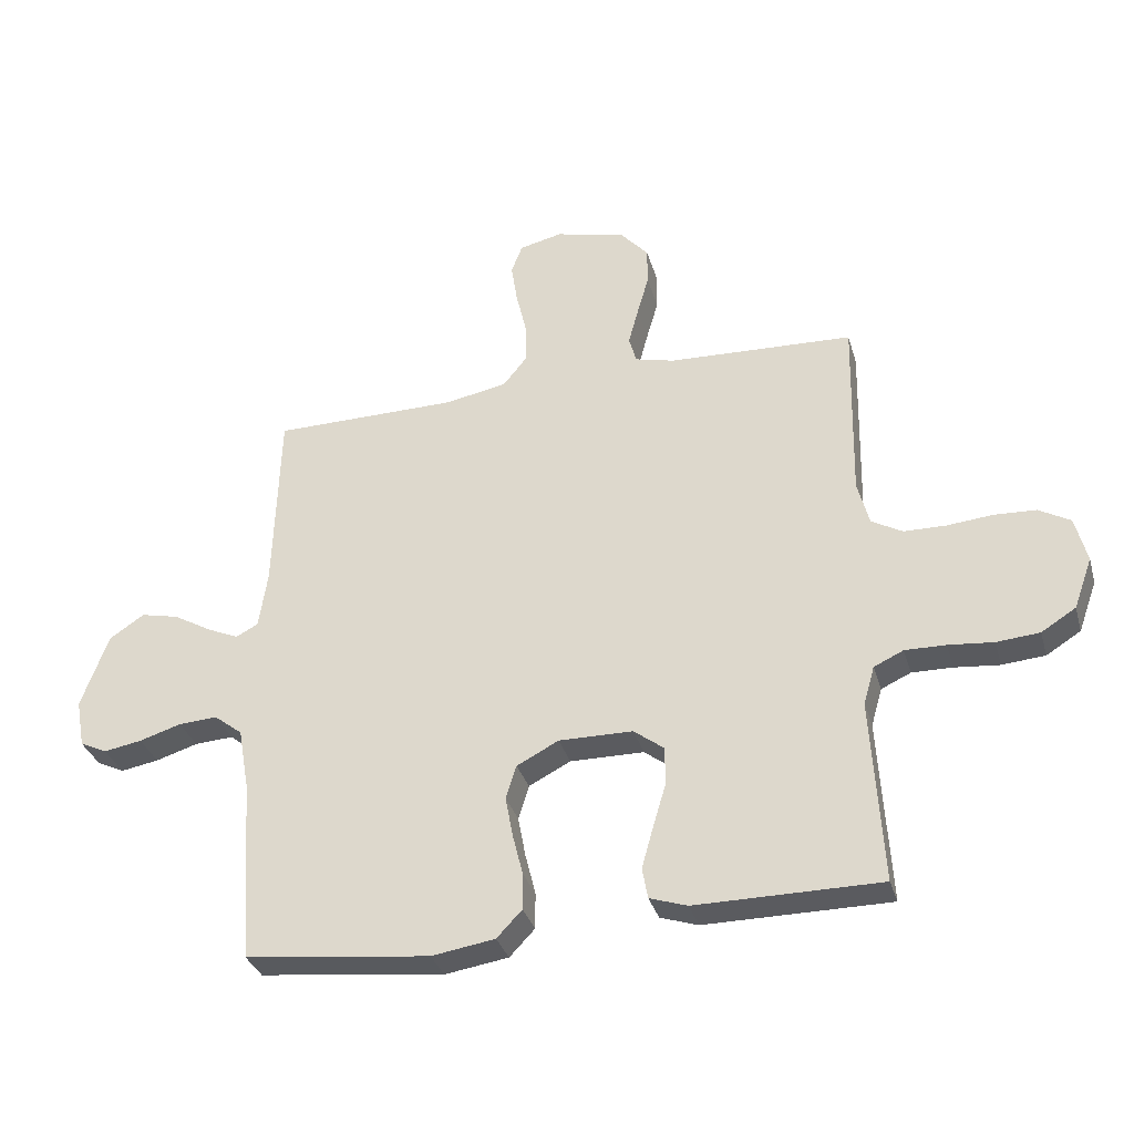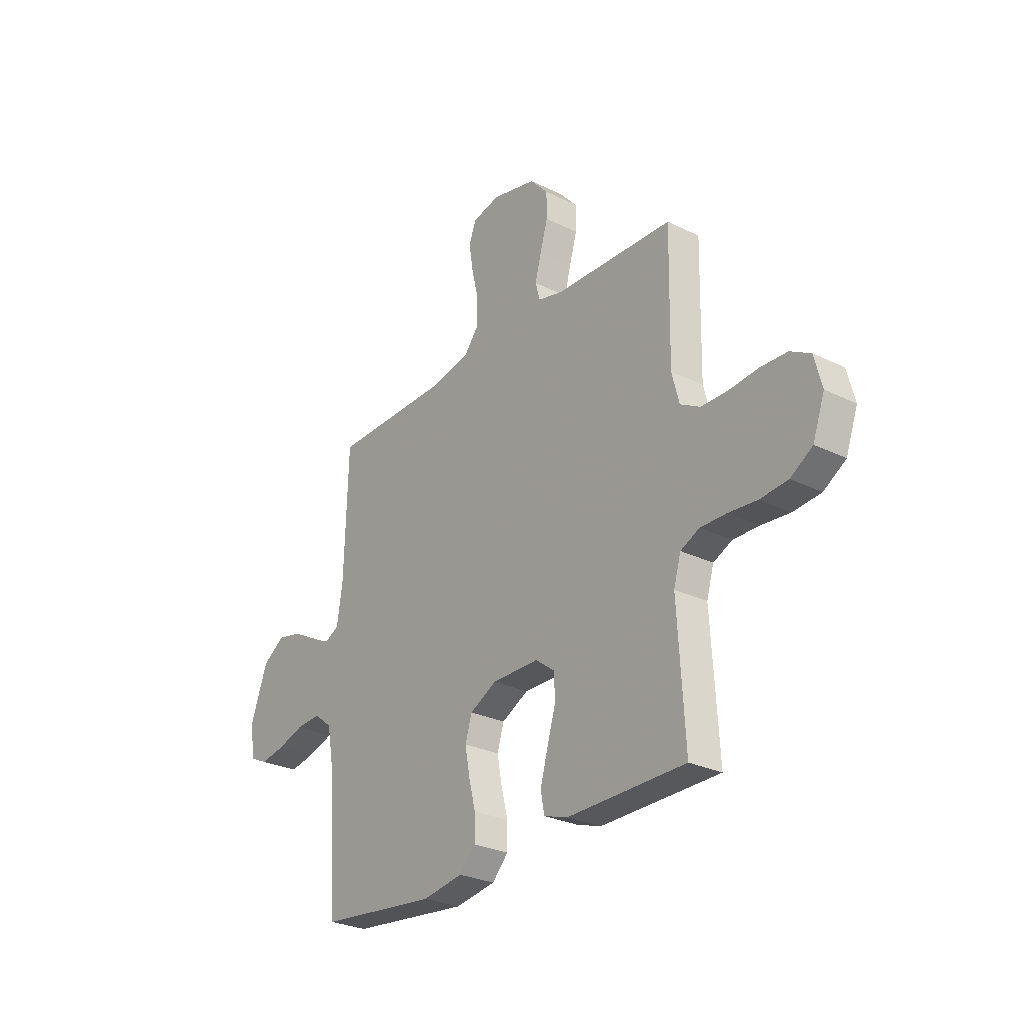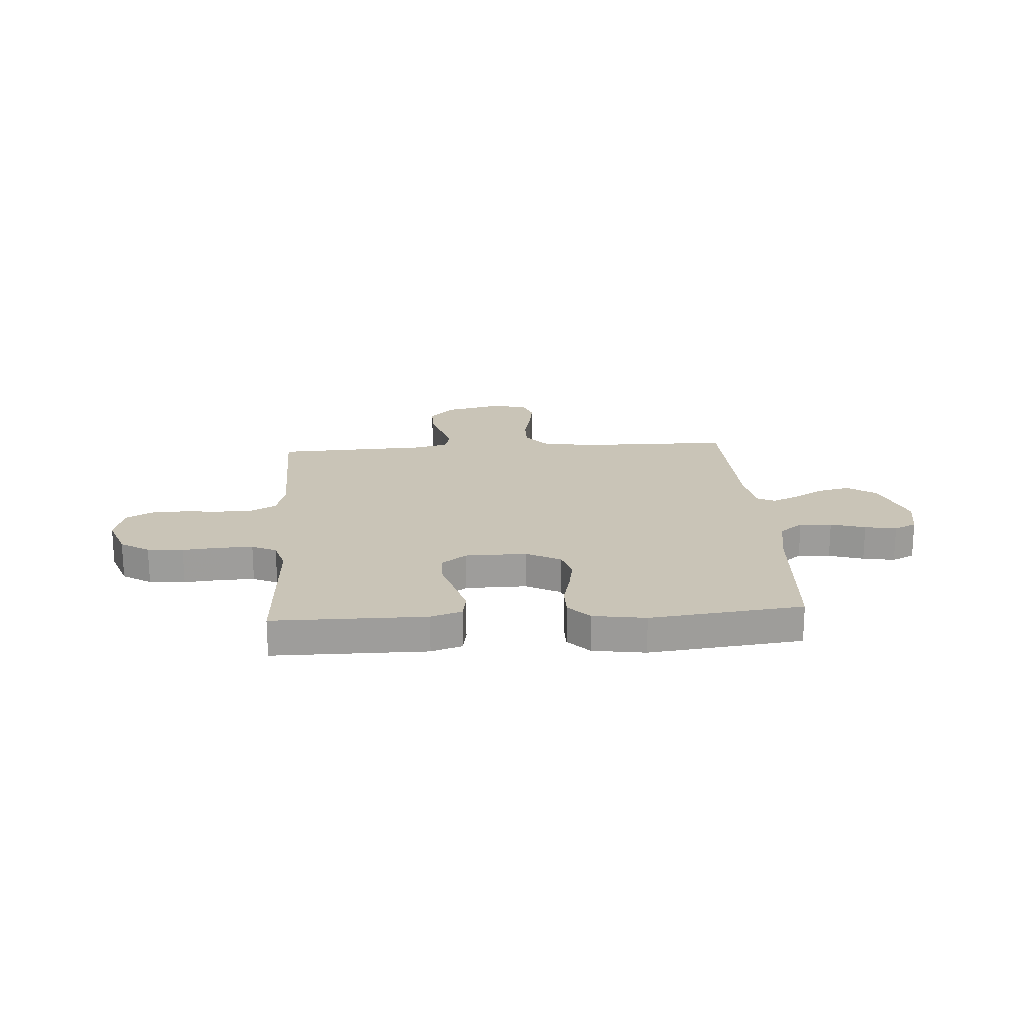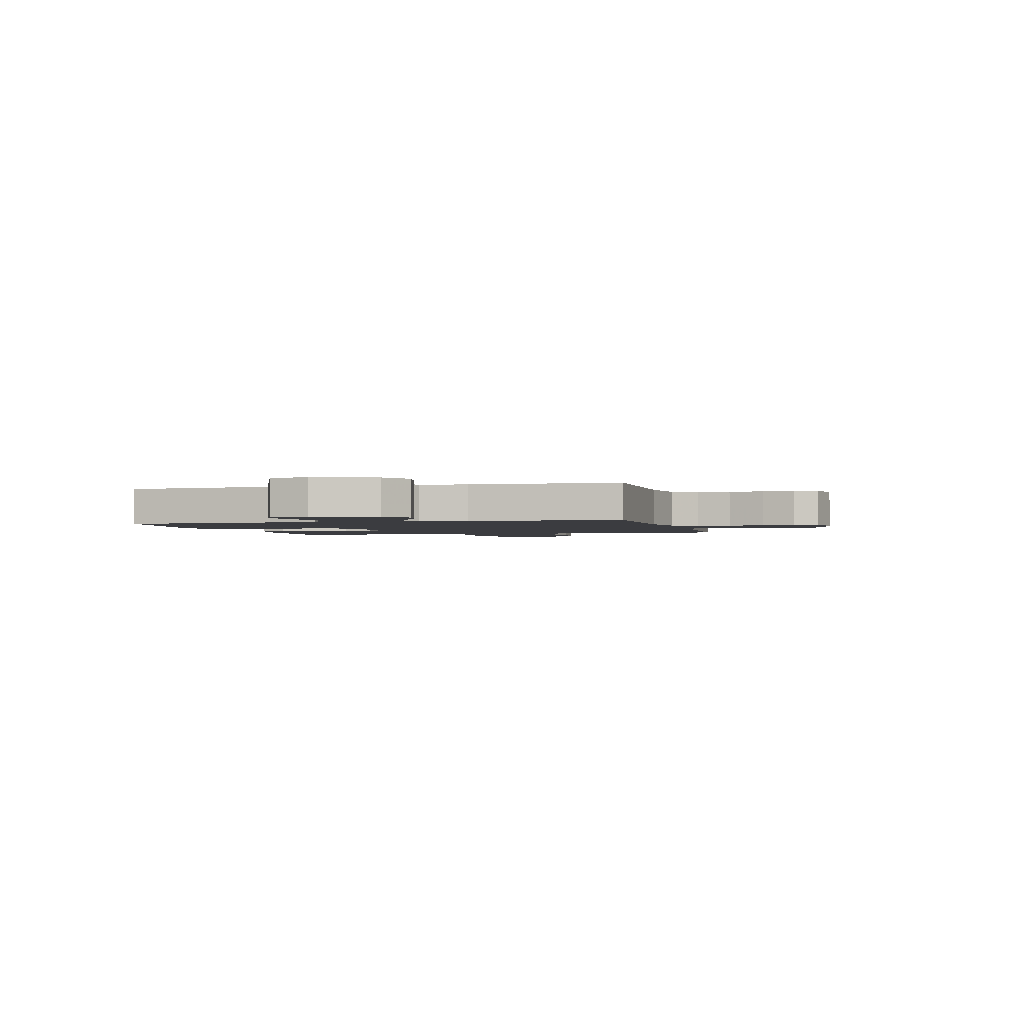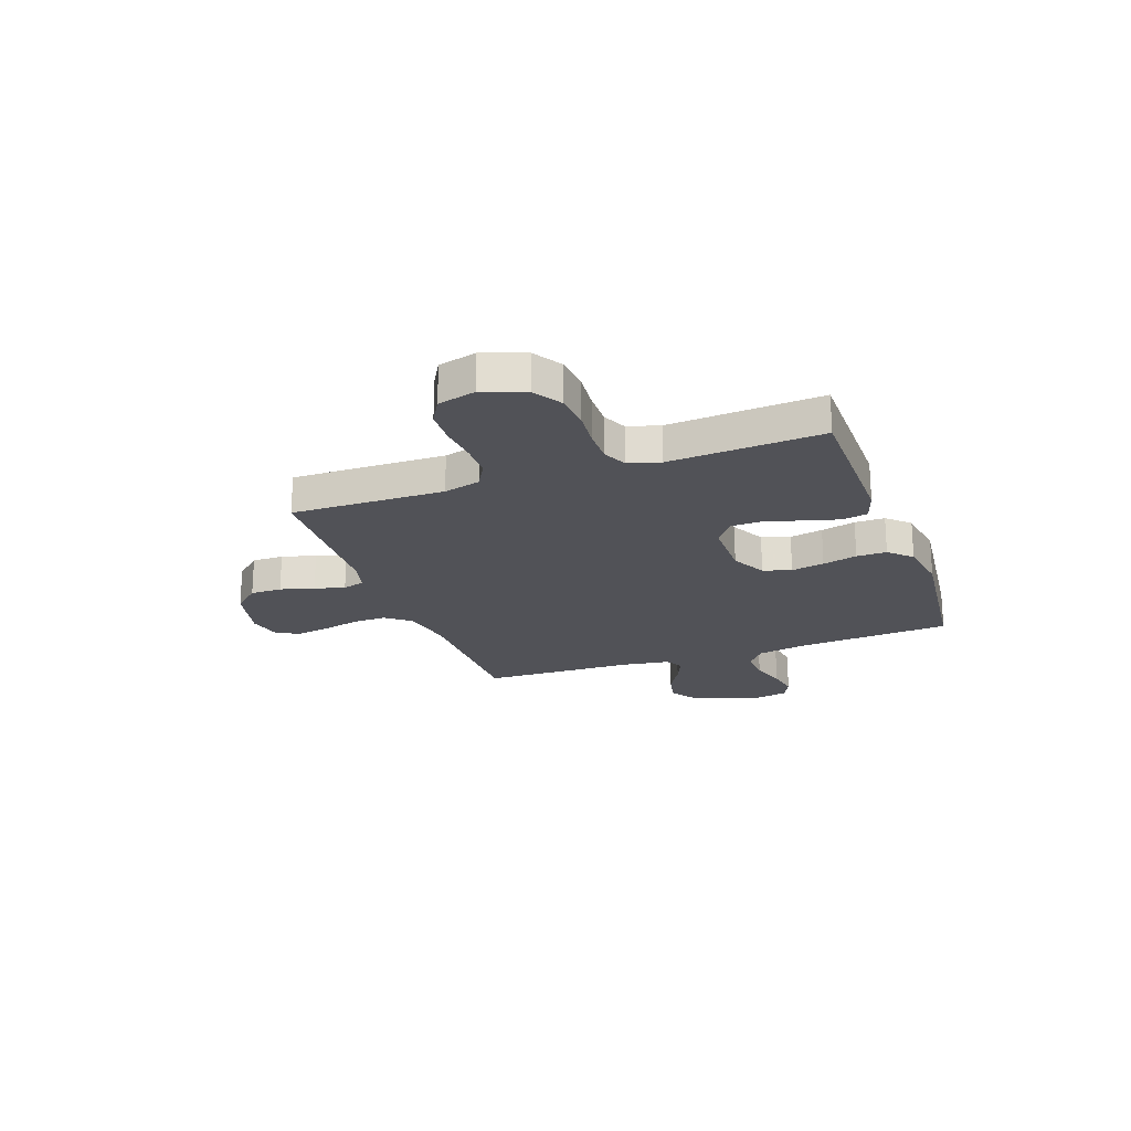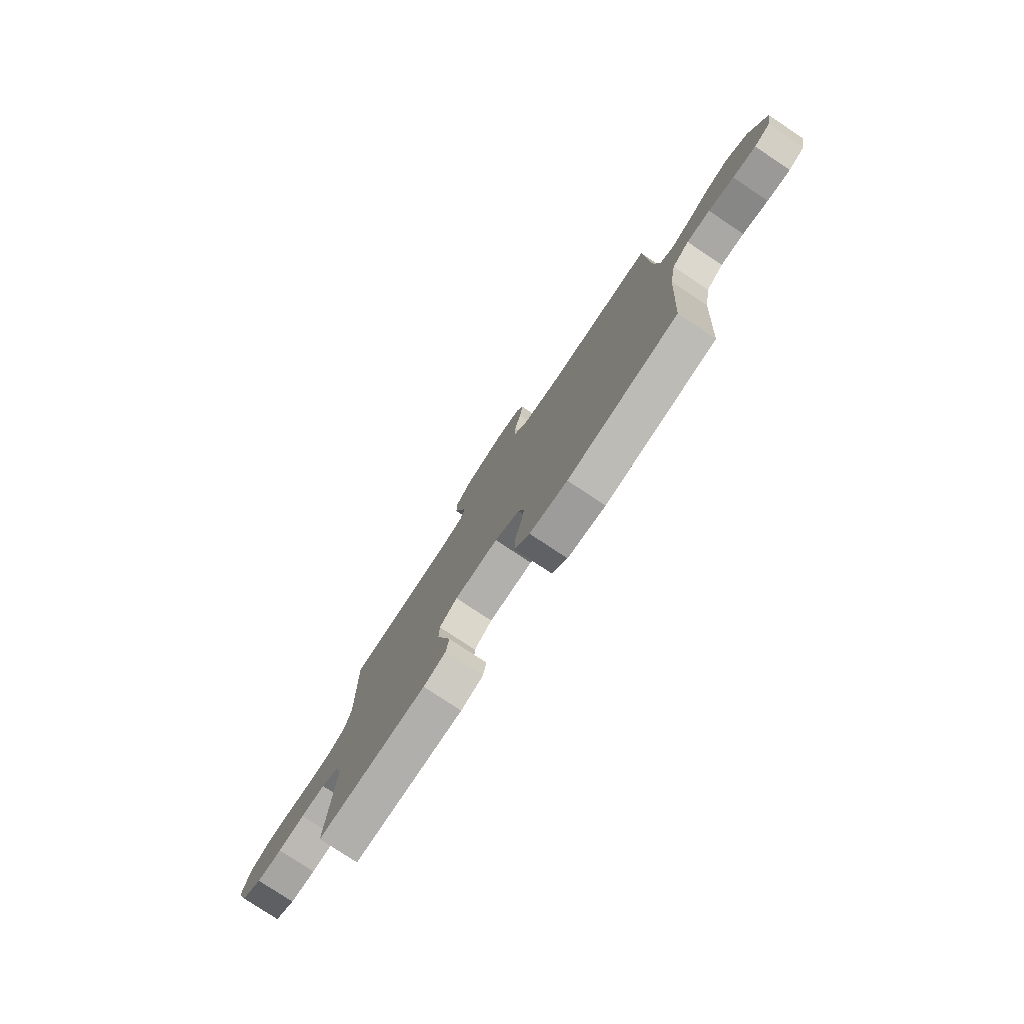
<metadata>
{"format":"obj","ext":"obj","renderer":"f3d","projection":"perspective","resolution":1024,"background":"white","views":[{"elev":-32.9,"azim":15.4,"up":"+Z"},{"elev":-27.6,"azim":53.1,"up":"+Z"},{"elev":19.9,"azim":176.1,"up":"+Y"},{"elev":-2.0,"azim":-75.1,"up":"+Y"},{"elev":-21.6,"azim":109.9,"up":"+Y"},{"elev":-78.4,"azim":-123.6,"up":"+Z"}]}
</metadata>
<code>
v 0.5 0.07 0.5
v 0.494 0.07 0.2
v 0.513 0.07 0.128
v 0.563 0.07 0.1
v 0.631 0.07 0.099
v 0.705 0.07 0.106
v 0.773 0.07 0.103
v 0.824 0.07 0.074
v 0.843 0.07 0
v 0.813 0.07 -0.083
v 0.757 0.07 -0.118
v 0.687 0.07 -0.124
v 0.614 0.07 -0.117
v 0.548 0.07 -0.116
v 0.5 0.07 -0.138
v 0.482 0.07 -0.2
v 0.5 0.07 -0.5
v 0.2 0.07 -0.501
v 0.139 0.07 -0.481
v 0.13 0.07 -0.431
v 0.149 0.07 -0.363
v 0.17 0.07 -0.292
v 0.169 0.07 -0.231
v 0.12 0.07 -0.194
v 0 0.07 -0.193
v -0.068 0.07 -0.228
v -0.085 0.07 -0.283
v -0.073 0.07 -0.348
v -0.056 0.07 -0.416
v -0.056 0.07 -0.475
v -0.097 0.07 -0.518
v -0.2 0.07 -0.534
v -0.5 0.07 -0.5
v -0.52 0.07 -0.2
v -0.538 0.07 -0.099
v -0.584 0.07 -0.063
v -0.647 0.07 -0.067
v -0.715 0.07 -0.088
v -0.777 0.07 -0.099
v -0.821 0.07 -0.078
v -0.835 0.07 0
v -0.791 0.07 0.121
v -0.734 0.07 0.159
v -0.672 0.07 0.145
v -0.611 0.07 0.11
v -0.559 0.07 0.087
v -0.523 0.07 0.106
v -0.509 0.07 0.2
v -0.5 0.07 0.5
v -0.2 0.07 0.503
v -0.099 0.07 0.522
v -0.06 0.07 0.57
v -0.061 0.07 0.636
v -0.078 0.07 0.708
v -0.088 0.07 0.773
v -0.07 0.07 0.82
v 0 0.07 0.836
v 0.113 0.07 0.809
v 0.159 0.07 0.758
v 0.159 0.07 0.696
v 0.14 0.07 0.63
v 0.124 0.07 0.571
v 0.136 0.07 0.528
v 0.2 0.07 0.512
v 0.5 0 0.5
v 0.494 0 0.2
v 0.513 0 0.128
v 0.563 0 0.1
v 0.631 0 0.099
v 0.705 0 0.106
v 0.773 0 0.103
v 0.824 0 0.074
v 0.843 0 0
v 0.813 0 -0.083
v 0.757 0 -0.118
v 0.687 0 -0.124
v 0.614 0 -0.117
v 0.548 0 -0.116
v 0.5 0 -0.138
v 0.482 0 -0.2
v 0.5 0 -0.5
v 0.2 0 -0.501
v 0.139 0 -0.481
v 0.13 0 -0.431
v 0.149 0 -0.363
v 0.17 0 -0.292
v 0.169 0 -0.231
v 0.12 0 -0.194
v 0 0 -0.193
v -0.068 0 -0.228
v -0.085 0 -0.283
v -0.073 0 -0.348
v -0.056 0 -0.416
v -0.056 0 -0.475
v -0.097 0 -0.518
v -0.2 0 -0.534
v -0.5 0 -0.5
v -0.52 0 -0.2
v -0.538 0 -0.099
v -0.584 0 -0.063
v -0.647 0 -0.067
v -0.715 0 -0.088
v -0.777 0 -0.099
v -0.821 0 -0.078
v -0.835 0 0
v -0.791 0 0.121
v -0.734 0 0.159
v -0.672 0 0.145
v -0.611 0 0.11
v -0.559 0 0.087
v -0.523 0 0.106
v -0.509 0 0.2
v -0.5 0 0.5
v -0.2 0 0.503
v -0.099 0 0.522
v -0.06 0 0.57
v -0.061 0 0.636
v -0.078 0 0.708
v -0.088 0 0.773
v -0.07 0 0.82
v 0 0 0.836
v 0.113 0 0.809
v 0.159 0 0.758
v 0.159 0 0.696
v 0.14 0 0.63
v 0.124 0 0.571
v 0.136 0 0.528
v 0.2 0 0.512
f 58 59 60 61
f 58 61 62
f 57 58 62
f 56 57 62 63
f 53 54 55 56
f 48 49 50
f 47 48 50 51
f 42 43 44 45
f 42 45 46
f 41 42 46
f 40 41 46
f 37 38 39 40
f 36 37 40 46
f 35 36 46 47
f 31 32 33 34
f 28 29 30 31
f 27 28 31 34
f 26 27 34 35
f 19 20 21 22
f 17 18 19 22
f 16 17 22 23
f 15 16 23 24
f 10 11 12 13
f 10 13 14
f 9 10 14
f 8 9 14
f 5 6 7 8
f 4 5 8 14
f 3 4 14 15
f 64 1 2
f 63 64 2 3
f 53 56 63
f 52 53 63 3
f 26 35 47 51
f 25 26 51 52
f 24 25 52
f 3 15 24 52
f 125 124 123 122
f 126 125 122
f 126 122 121
f 127 126 121 120
f 120 119 118 117
f 114 113 112
f 115 114 112 111
f 109 108 107 106
f 110 109 106
f 110 106 105
f 110 105 104
f 104 103 102 101
f 110 104 101 100
f 111 110 100 99
f 98 97 96 95
f 95 94 93 92
f 98 95 92 91
f 99 98 91 90
f 86 85 84 83
f 86 83 82 81
f 87 86 81 80
f 88 87 80 79
f 77 76 75 74
f 78 77 74
f 78 74 73
f 78 73 72
f 72 71 70 69
f 78 72 69 68
f 79 78 68 67
f 66 65 128
f 67 66 128 127
f 127 120 117
f 67 127 117 116
f 115 111 99 90
f 116 115 90 89
f 116 89 88
f 116 88 79 67
f 1 65 66 2
f 2 66 67 3
f 3 67 68 4
f 4 68 69 5
f 5 69 70 6
f 6 70 71 7
f 7 71 72 8
f 8 72 73 9
f 9 73 74 10
f 10 74 75 11
f 11 75 76 12
f 12 76 77 13
f 13 77 78 14
f 14 78 79 15
f 15 79 80 16
f 16 80 81 17
f 17 81 82 18
f 18 82 83 19
f 19 83 84 20
f 20 84 85 21
f 21 85 86 22
f 22 86 87 23
f 23 87 88 24
f 24 88 89 25
f 25 89 90 26
f 26 90 91 27
f 27 91 92 28
f 28 92 93 29
f 29 93 94 30
f 30 94 95 31
f 31 95 96 32
f 32 96 97 33
f 33 97 98 34
f 34 98 99 35
f 35 99 100 36
f 36 100 101 37
f 37 101 102 38
f 38 102 103 39
f 39 103 104 40
f 40 104 105 41
f 41 105 106 42
f 42 106 107 43
f 43 107 108 44
f 44 108 109 45
f 45 109 110 46
f 46 110 111 47
f 47 111 112 48
f 48 112 113 49
f 49 113 114 50
f 50 114 115 51
f 51 115 116 52
f 52 116 117 53
f 53 117 118 54
f 54 118 119 55
f 55 119 120 56
f 56 120 121 57
f 57 121 122 58
f 58 122 123 59
f 59 123 124 60
f 60 124 125 61
f 61 125 126 62
f 62 126 127 63
f 63 127 128 64
f 64 128 65 1

</code>
